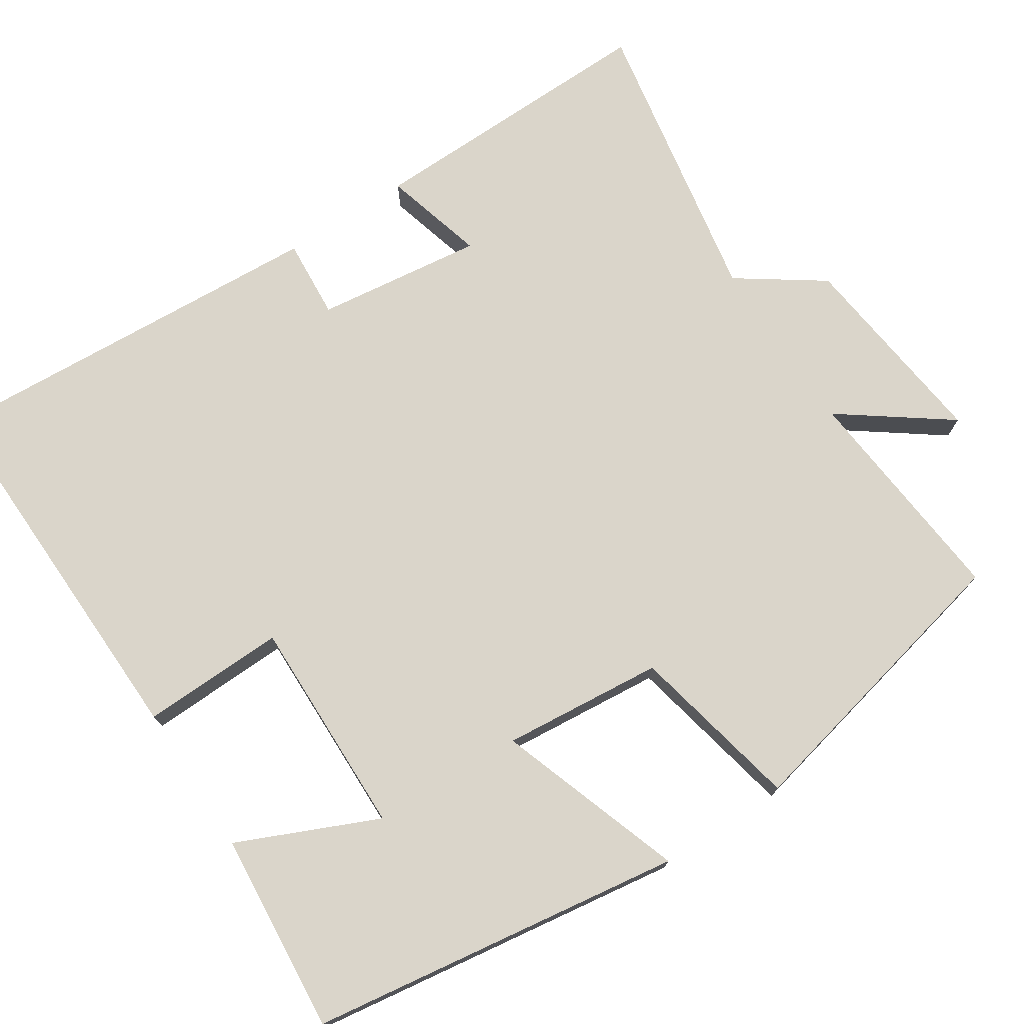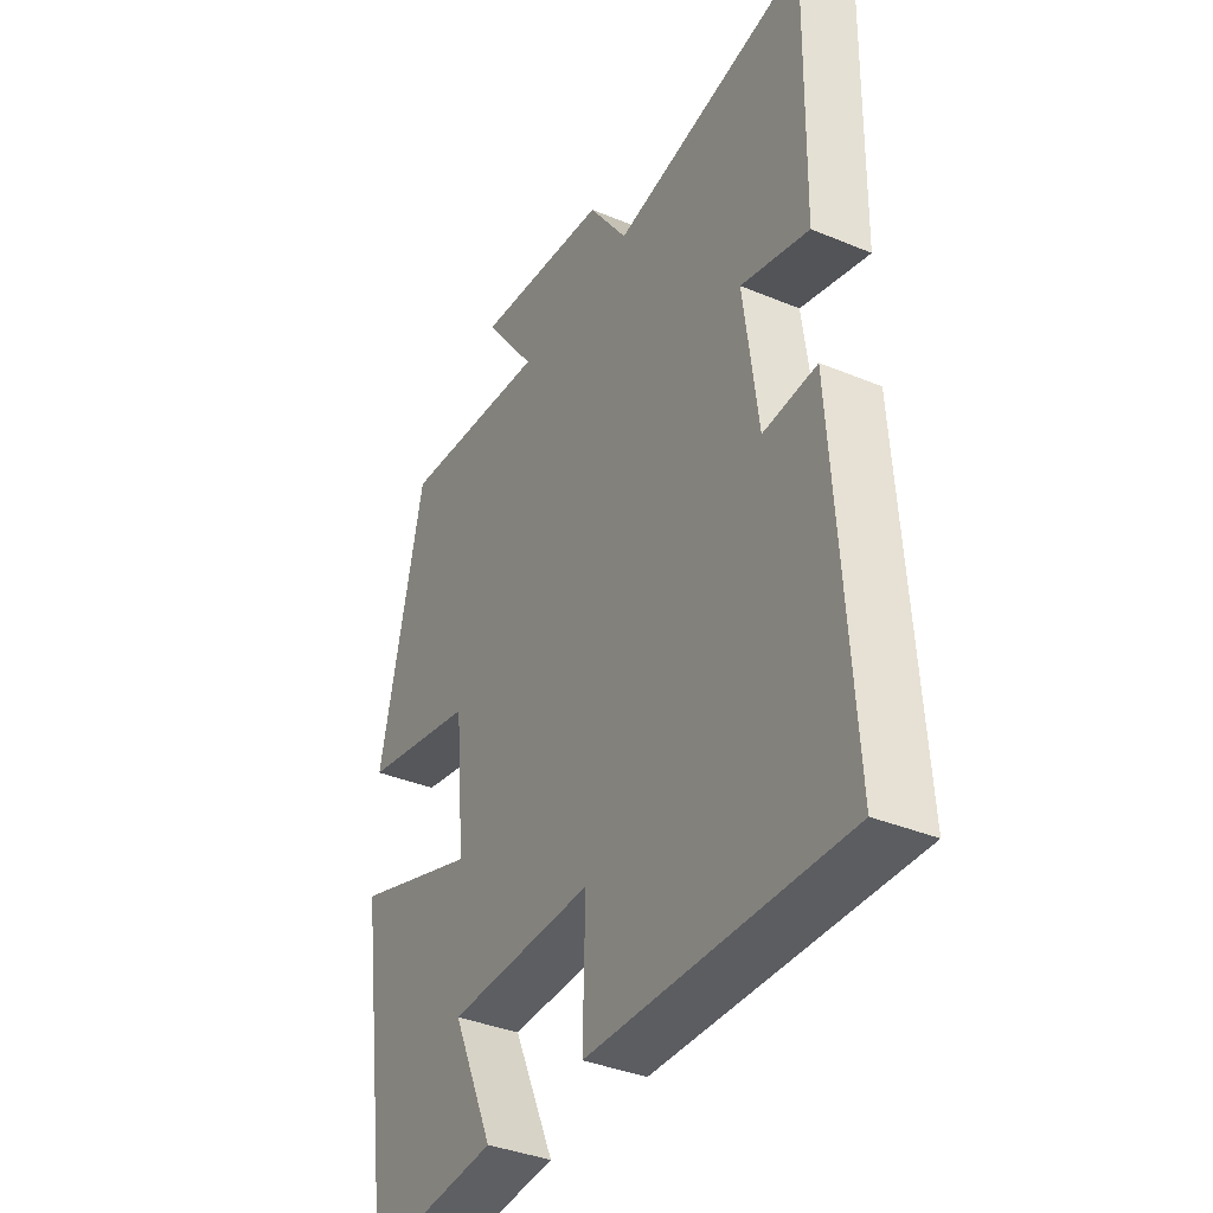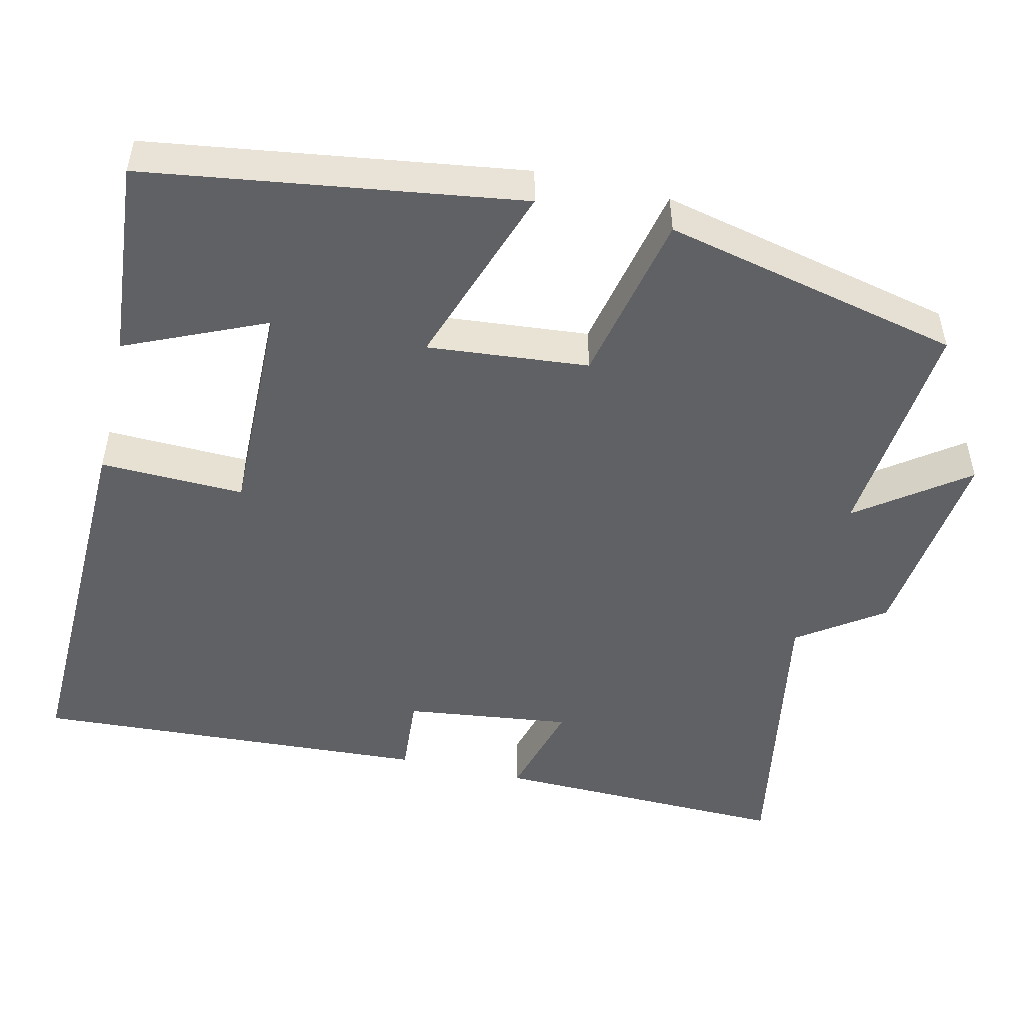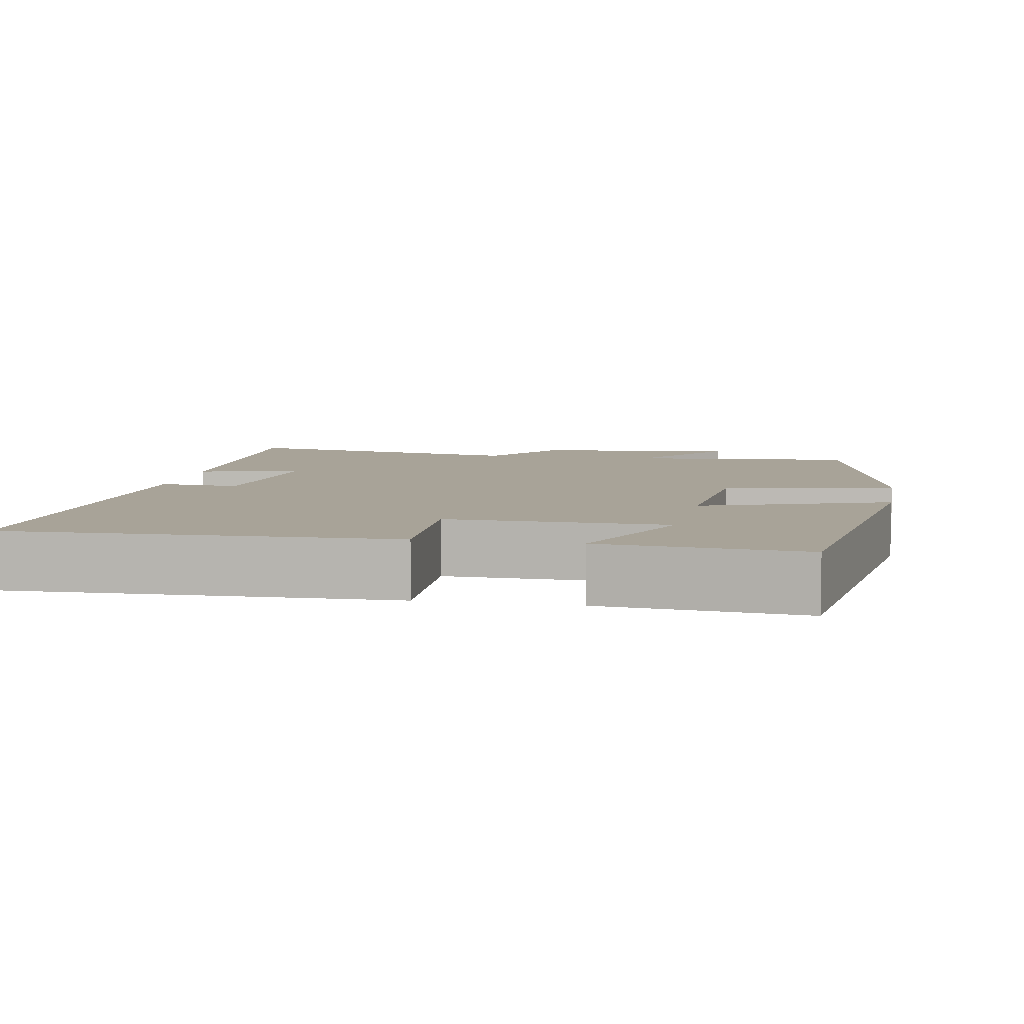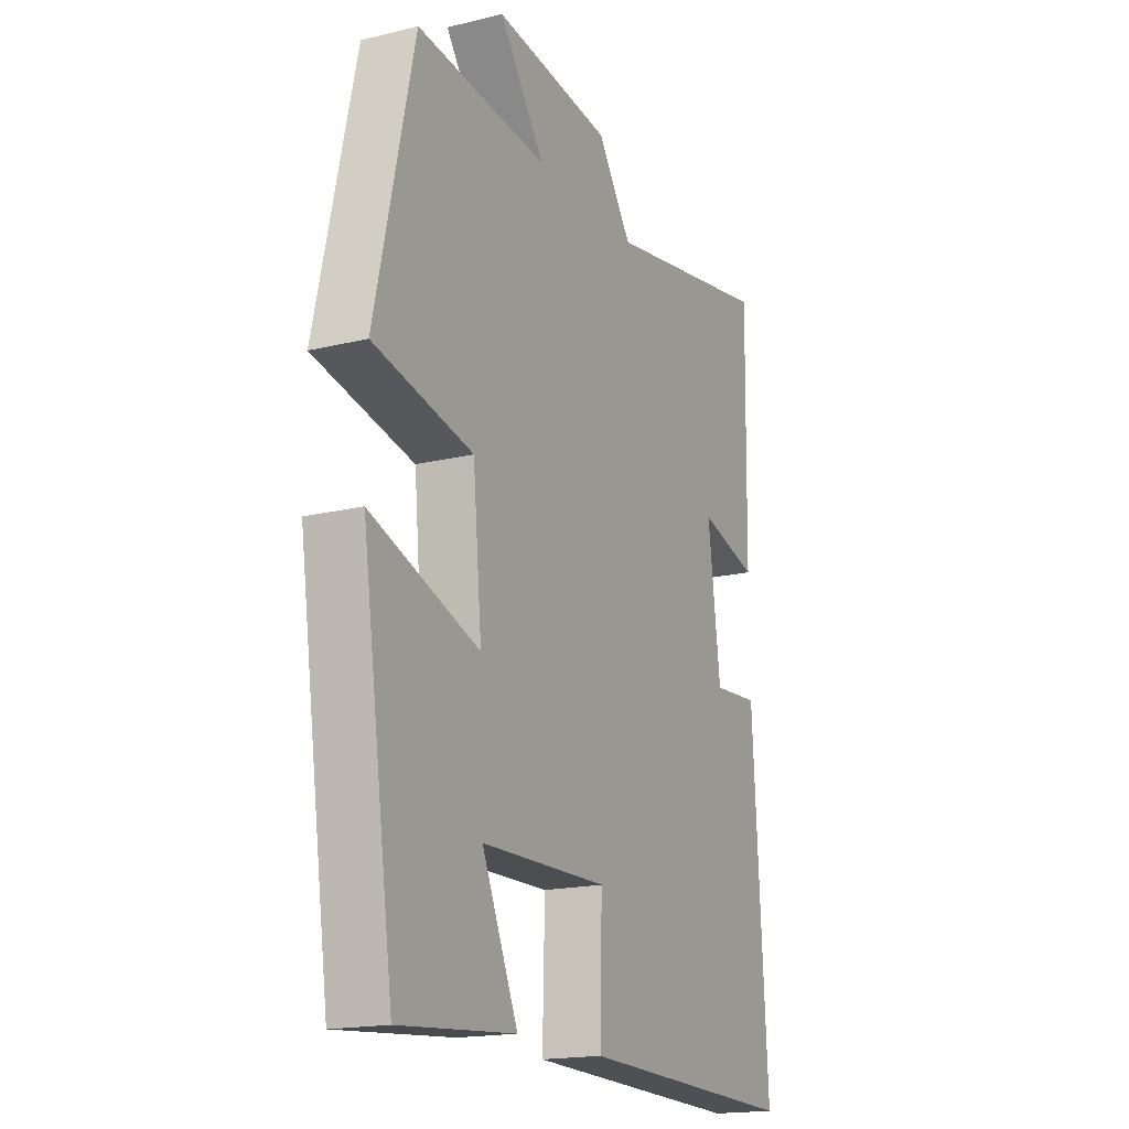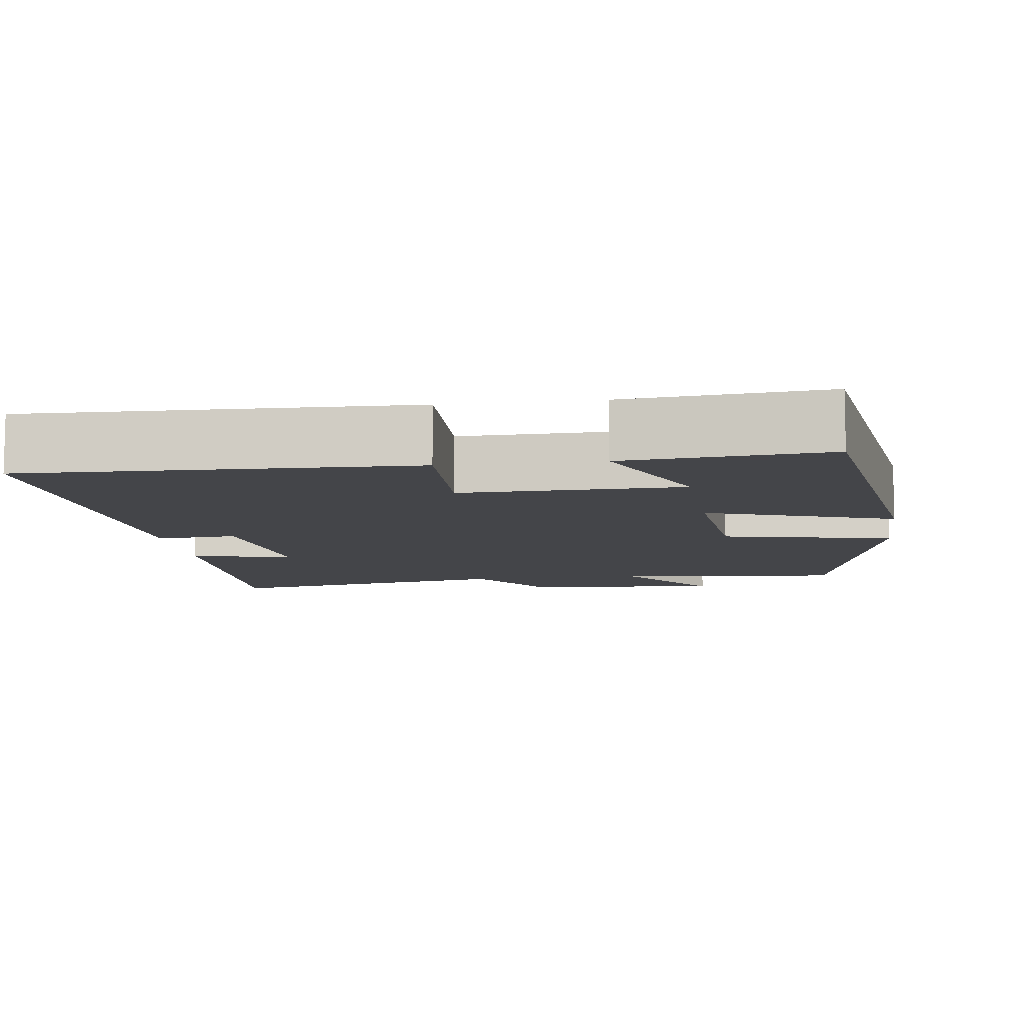
<metadata>
{"format":"obj","ext":"obj","renderer":"f3d","projection":"perspective","resolution":1024,"background":"white","views":[{"elev":74.3,"azim":-123.3,"up":"+Y"},{"elev":-37.1,"azim":61.8,"up":"+Z"},{"elev":-49.7,"azim":-103.4,"up":"+Y"},{"elev":6.9,"azim":-169.9,"up":"+Y"},{"elev":-17.7,"azim":-64.3,"up":"+Z"},{"elev":-9.1,"azim":-172.5,"up":"+Y"}]}
</metadata>
<code>
v 0.532 0.07 -0.512
v 0.033 0.07 -0.5
v 0.038 0.07 -0.312
v -0.248 0.07 -0.318
v -0.167 0.07 -0.5
v -0.428 0.07 -0.523
v -0.5 0.07 -0.036
v -0.256 0.07 -0.119
v -0.276 0.07 0.091
v -0.5 0.07 0.138
v -0.413 0.07 0.527
v -0.117 0.07 0.5
v -0.22 0.07 0.64
v 0.046 0.07 0.61
v 0.123 0.07 0.5
v 0.507 0.07 0.57
v 0.5 0.07 0.182
v 0.367 0.07 0.218
v 0.395 0.07 0
v 0.5 0.07 0.008
v 0.532 0 -0.512
v 0.033 0 -0.5
v 0.038 0 -0.312
v -0.248 0 -0.318
v -0.167 0 -0.5
v -0.428 0 -0.523
v -0.5 0 -0.036
v -0.256 0 -0.119
v -0.276 0 0.091
v -0.5 0 0.138
v -0.413 0 0.527
v -0.117 0 0.5
v -0.22 0 0.64
v 0.046 0 0.61
v 0.123 0 0.5
v 0.507 0 0.57
v 0.5 0 0.182
v 0.367 0 0.218
v 0.395 0 0
v 0.5 0 0.008
f 19 20 1 2
f 18 19 2 3
f 15 16 17 18
f 15 18 3 4
f 12 13 14 15
f 12 15 4
f 9 10 11 12
f 8 9 12
f 8 12 4
f 7 8 4
f 4 5 6 7
f 22 21 40 39
f 23 22 39 38
f 38 37 36 35
f 24 23 38 35
f 35 34 33 32
f 24 35 32
f 32 31 30 29
f 32 29 28
f 24 32 28
f 24 28 27
f 27 26 25 24
f 1 21 22 2
f 2 22 23 3
f 3 23 24 4
f 4 24 25 5
f 5 25 26 6
f 6 26 27 7
f 7 27 28 8
f 8 28 29 9
f 9 29 30 10
f 10 30 31 11
f 11 31 32 12
f 12 32 33 13
f 13 33 34 14
f 14 34 35 15
f 15 35 36 16
f 16 36 37 17
f 17 37 38 18
f 18 38 39 19
f 19 39 40 20
f 20 40 21 1

</code>
